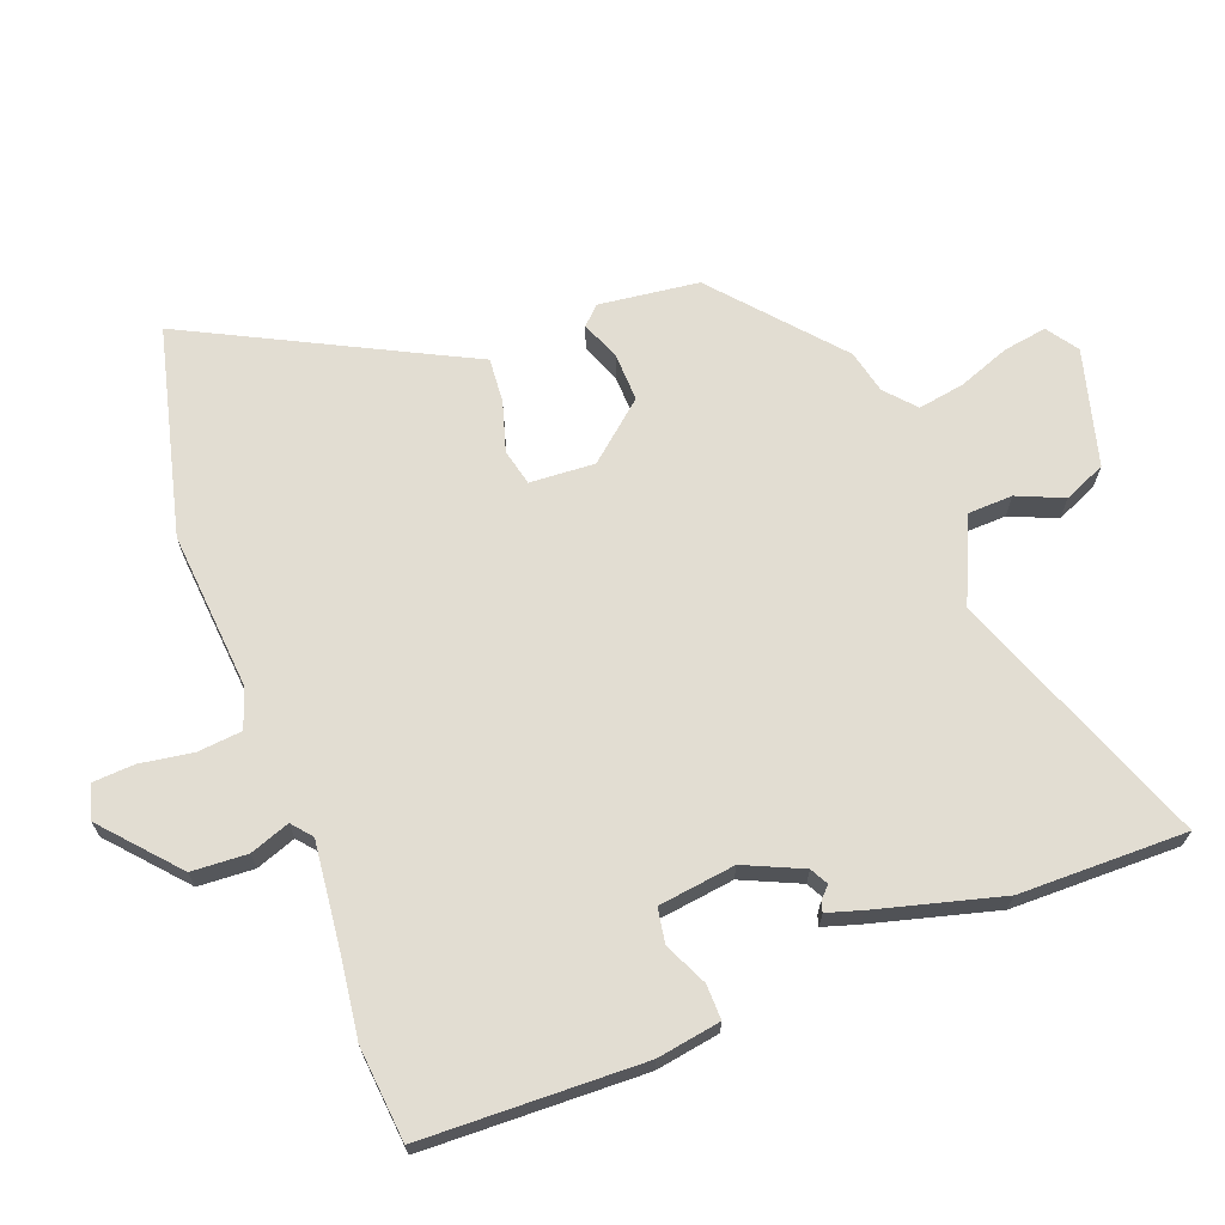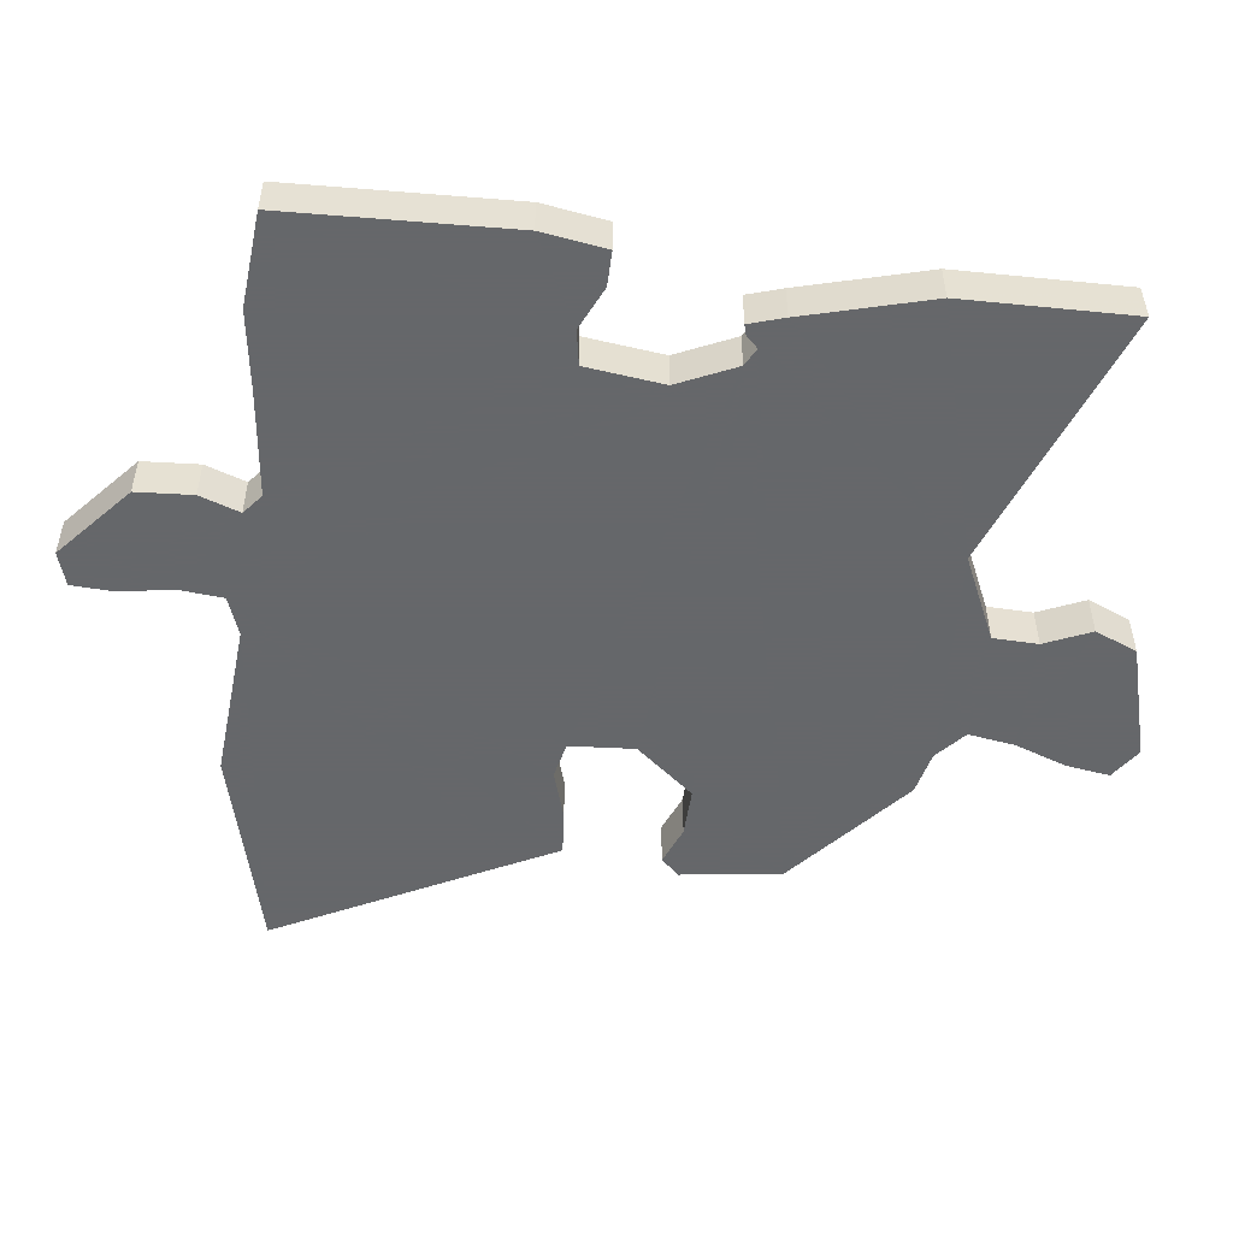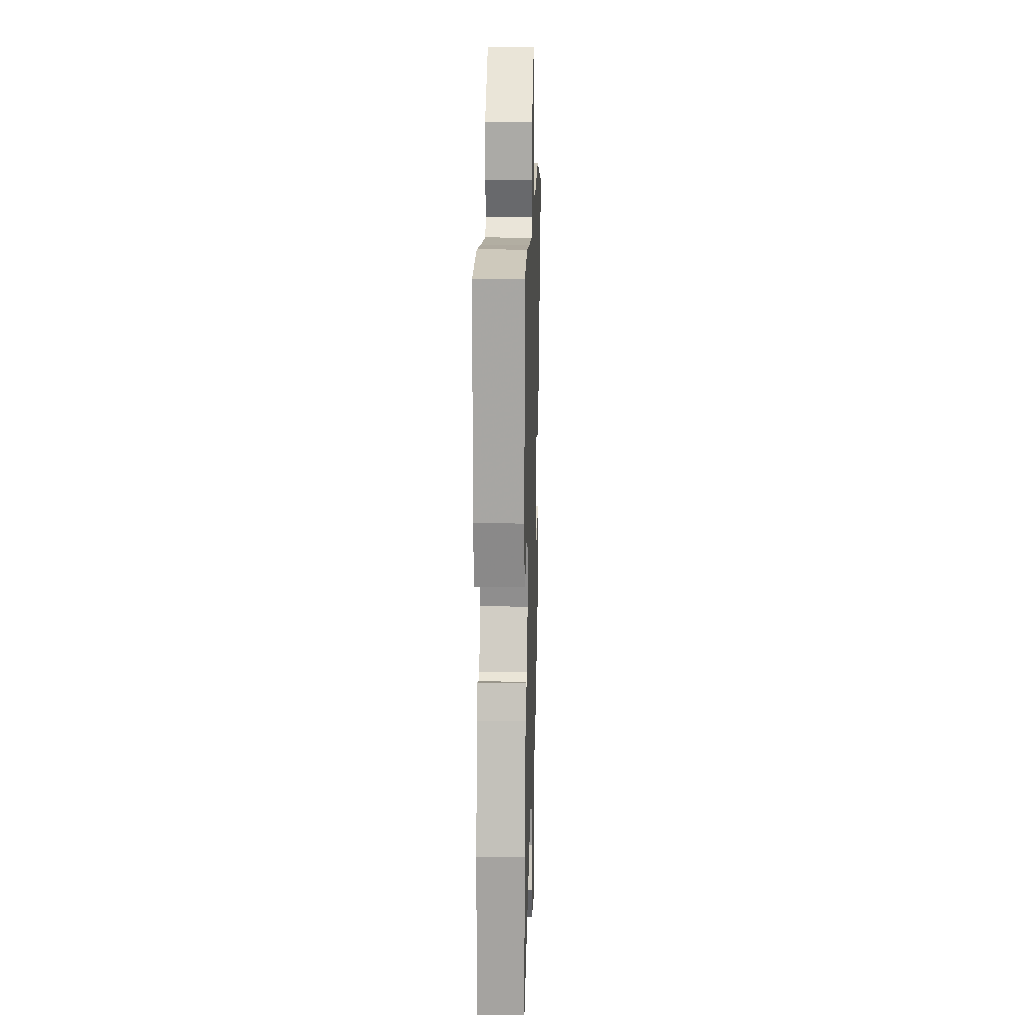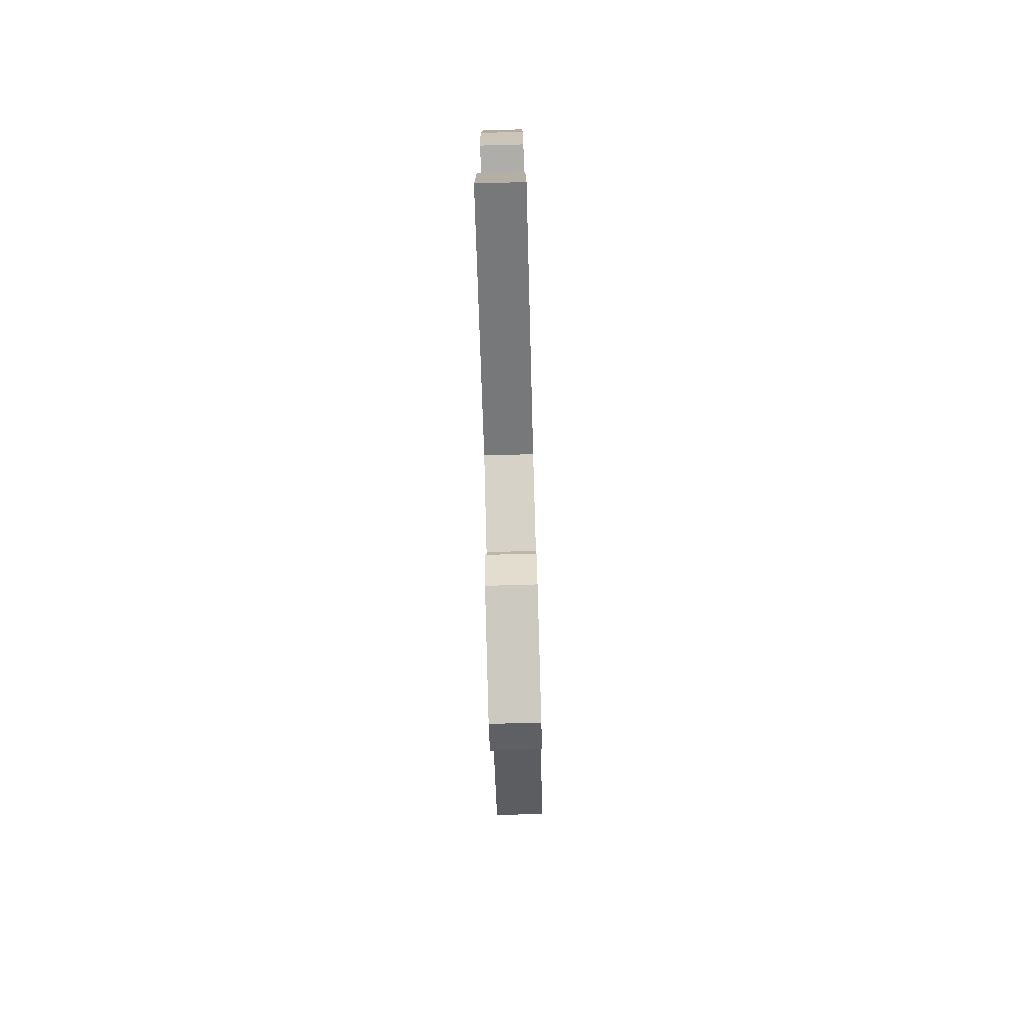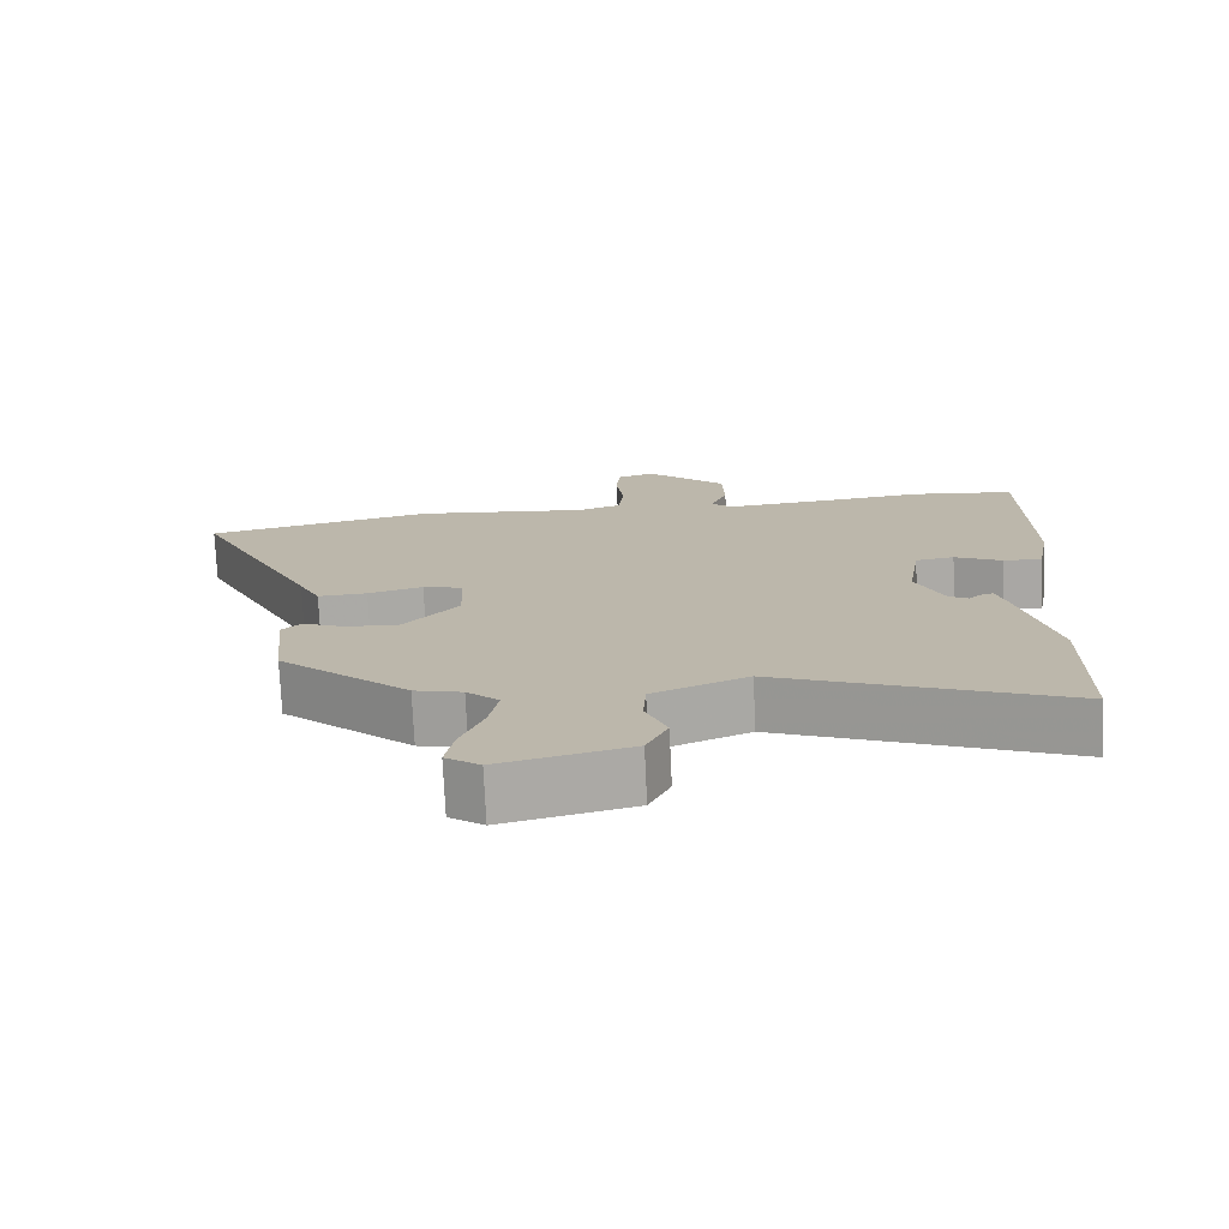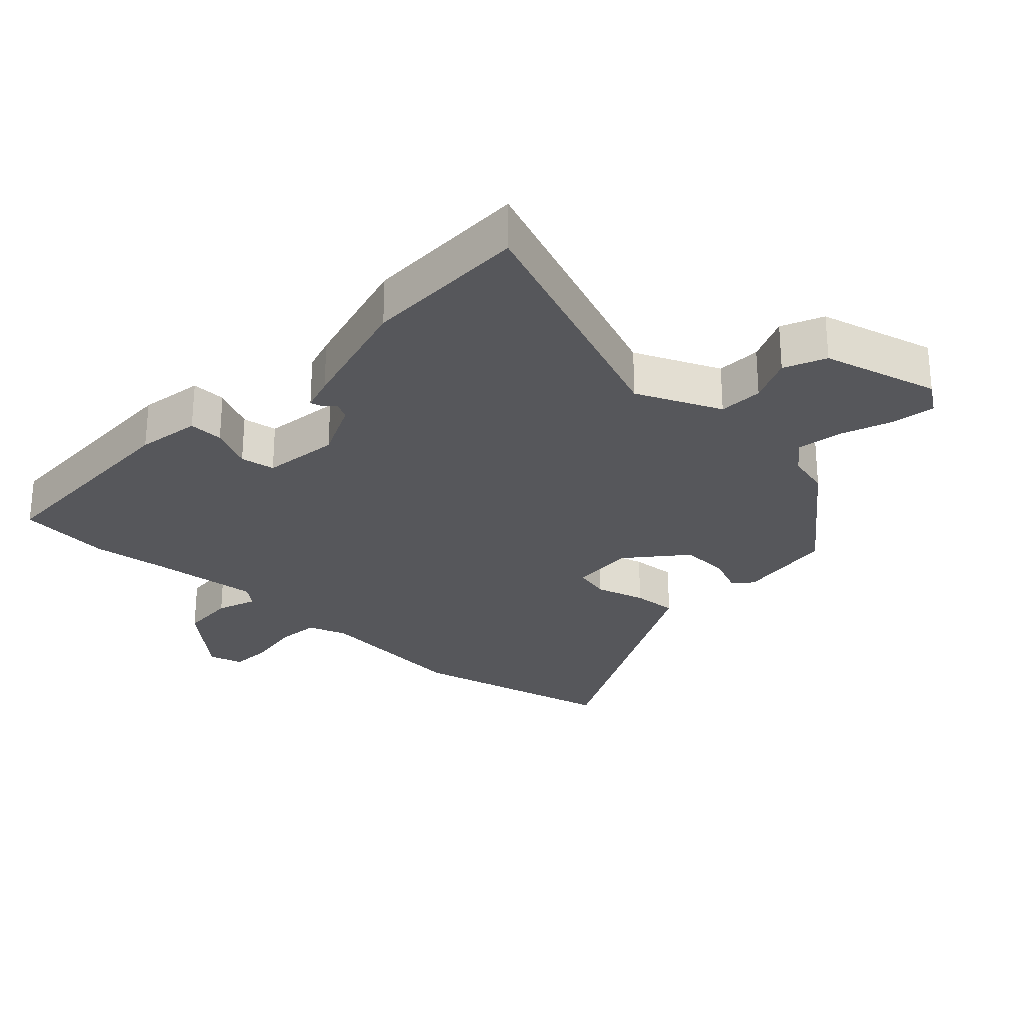
<metadata>
{"format":"obj","ext":"obj","renderer":"f3d","projection":"perspective","resolution":1024,"background":"white","views":[{"elev":68.2,"azim":70.4,"up":"+Y"},{"elev":-52.0,"azim":84.5,"up":"+Y"},{"elev":16.0,"azim":91.7,"up":"+Z"},{"elev":-79.3,"azim":91.6,"up":"+Z"},{"elev":-75.2,"azim":2.7,"up":"+Z"},{"elev":-27.1,"azim":137.8,"up":"+Y"}]}
</metadata>
<code>
v -0.307 0.07 -0.448
v -0.487 0.07 -0.285
v -0.503 0.07 -0.133
v -0.476 0.07 -0.106
v -0.418 0.07 -0.131
v -0.344 0.07 -0.135
v -0.268 0.07 -0.049
v -0.272 0.07 0.05
v -0.327 0.07 0.064
v -0.403 0.07 0.043
v -0.471 0.07 0.039
v -0.501 0.07 0.102
v -0.674 0.07 0.461
v -0.356 0.07 0.533
v -0.115 0.07 0.508
v -0.055 0.07 0.528
v -0.047 0.07 0.595
v -0.058 0.07 0.676
v -0.053 0.07 0.739
v -0.001 0.07 0.754
v 0.109 0.07 0.653
v 0.112 0.07 0.568
v 0.089 0.07 0.508
v 0.119 0.07 0.482
v 0.282 0.07 0.497
v 0.402 0.07 0.511
v 0.545 0.07 0.495
v 0.548 0.07 0.159
v 0.53 0.07 0.062
v 0.477 0.07 0.064
v 0.412 0.07 0.096
v 0.359 0.07 0.088
v 0.341 0.07 -0.029
v 0.379 0.07 -0.118
v 0.406 0.07 -0.133
v 0.424 0.07 -0.116
v 0.44 0.07 -0.112
v 0.455 0.07 -0.165
v 0.502 0.07 -0.357
v 0.499 0.07 -0.612
v 0.106 0.07 -0.453
v -0.024 0.07 -0.508
v -0.028 0.07 -0.576
v 0.001 0.07 -0.647
v -0.028 0.07 -0.71
v -0.206 0.07 -0.754
v -0.253 0.07 -0.72
v -0.241 0.07 -0.654
v -0.21 0.07 -0.576
v -0.197 0.07 -0.506
v -0.241 0.07 -0.465
v -0.307 0 -0.448
v -0.487 0 -0.285
v -0.503 0 -0.133
v -0.476 0 -0.106
v -0.418 0 -0.131
v -0.344 0 -0.135
v -0.268 0 -0.049
v -0.272 0 0.05
v -0.327 0 0.064
v -0.403 0 0.043
v -0.471 0 0.039
v -0.501 0 0.102
v -0.674 0 0.461
v -0.356 0 0.533
v -0.115 0 0.508
v -0.055 0 0.528
v -0.047 0 0.595
v -0.058 0 0.676
v -0.053 0 0.739
v -0.001 0 0.754
v 0.109 0 0.653
v 0.112 0 0.568
v 0.089 0 0.508
v 0.119 0 0.482
v 0.282 0 0.497
v 0.402 0 0.511
v 0.545 0 0.495
v 0.548 0 0.159
v 0.53 0 0.062
v 0.477 0 0.064
v 0.412 0 0.096
v 0.359 0 0.088
v 0.341 0 -0.029
v 0.379 0 -0.118
v 0.406 0 -0.133
v 0.424 0 -0.116
v 0.44 0 -0.112
v 0.455 0 -0.165
v 0.502 0 -0.357
v 0.499 0 -0.612
v 0.106 0 -0.453
v -0.024 0 -0.508
v -0.028 0 -0.576
v 0.001 0 -0.647
v -0.028 0 -0.71
v -0.206 0 -0.754
v -0.253 0 -0.72
v -0.241 0 -0.654
v -0.21 0 -0.576
v -0.197 0 -0.506
v -0.241 0 -0.465
f 47 48 49
f 46 47 49
f 45 46 49
f 44 45 49
f 43 44 49
f 42 43 49 50
f 41 42 50 51
f 39 40 41
f 38 39 41
f 37 38 41
f 36 37 41
f 35 36 41
f 51 1 2
f 41 51 2
f 35 41 2
f 34 35 2
f 29 30 31
f 28 29 31
f 27 28 31
f 26 27 31
f 25 26 31
f 24 25 31 32
f 23 24 32 33
f 21 22 23
f 20 21 23
f 19 20 23
f 18 19 23
f 17 18 23
f 23 33 34
f 17 23 34
f 16 17 34
f 12 13 14 15
f 12 15 16
f 11 12 16
f 10 11 16
f 9 10 16
f 2 3 4 5
f 2 5 6
f 34 2 6
f 8 9 16
f 7 8 16 34
f 6 7 34
f 100 99 98
f 100 98 97
f 100 97 96
f 100 96 95
f 100 95 94
f 101 100 94 93
f 102 101 93 92
f 92 91 90
f 92 90 89
f 92 89 88
f 92 88 87
f 92 87 86
f 53 52 102
f 53 102 92
f 53 92 86
f 53 86 85
f 82 81 80
f 82 80 79
f 82 79 78
f 82 78 77
f 82 77 76
f 83 82 76 75
f 84 83 75 74
f 74 73 72
f 74 72 71
f 74 71 70
f 74 70 69
f 74 69 68
f 85 84 74
f 85 74 68
f 85 68 67
f 66 65 64 63
f 67 66 63
f 67 63 62
f 67 62 61
f 67 61 60
f 56 55 54 53
f 57 56 53
f 57 53 85
f 67 60 59
f 85 67 59 58
f 85 58 57
f 1 52 53 2
f 2 53 54 3
f 3 54 55 4
f 4 55 56 5
f 5 56 57 6
f 6 57 58 7
f 7 58 59 8
f 8 59 60 9
f 9 60 61 10
f 10 61 62 11
f 11 62 63 12
f 12 63 64 13
f 13 64 65 14
f 14 65 66 15
f 15 66 67 16
f 16 67 68 17
f 17 68 69 18
f 18 69 70 19
f 19 70 71 20
f 20 71 72 21
f 21 72 73 22
f 22 73 74 23
f 23 74 75 24
f 24 75 76 25
f 25 76 77 26
f 26 77 78 27
f 27 78 79 28
f 28 79 80 29
f 29 80 81 30
f 30 81 82 31
f 31 82 83 32
f 32 83 84 33
f 33 84 85 34
f 34 85 86 35
f 35 86 87 36
f 36 87 88 37
f 37 88 89 38
f 38 89 90 39
f 39 90 91 40
f 40 91 92 41
f 41 92 93 42
f 42 93 94 43
f 43 94 95 44
f 44 95 96 45
f 45 96 97 46
f 46 97 98 47
f 47 98 99 48
f 48 99 100 49
f 49 100 101 50
f 50 101 102 51
f 51 102 52 1

</code>
